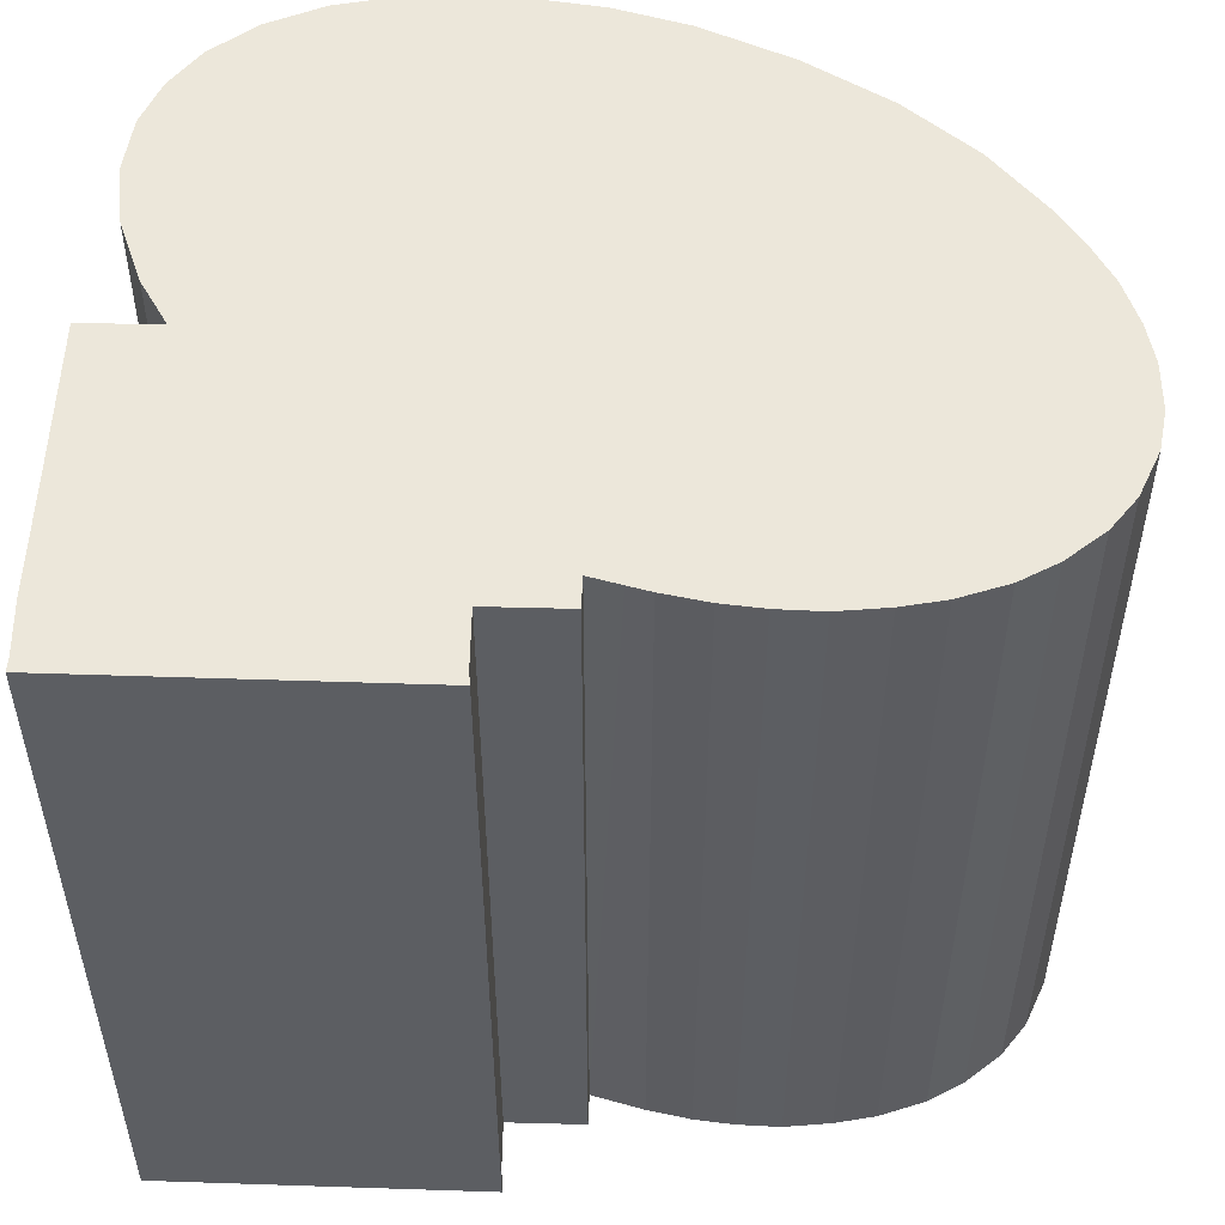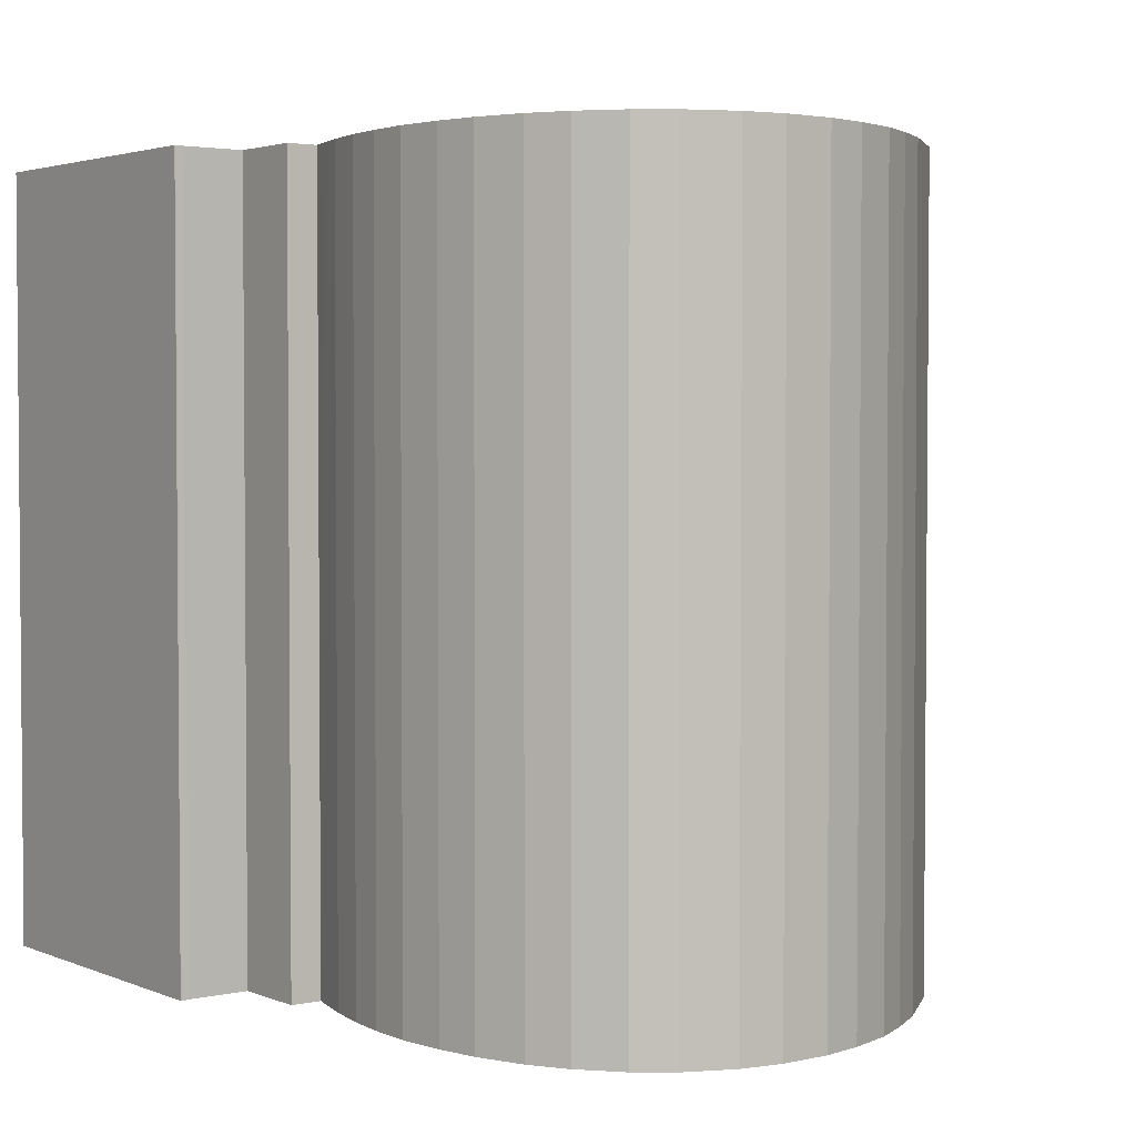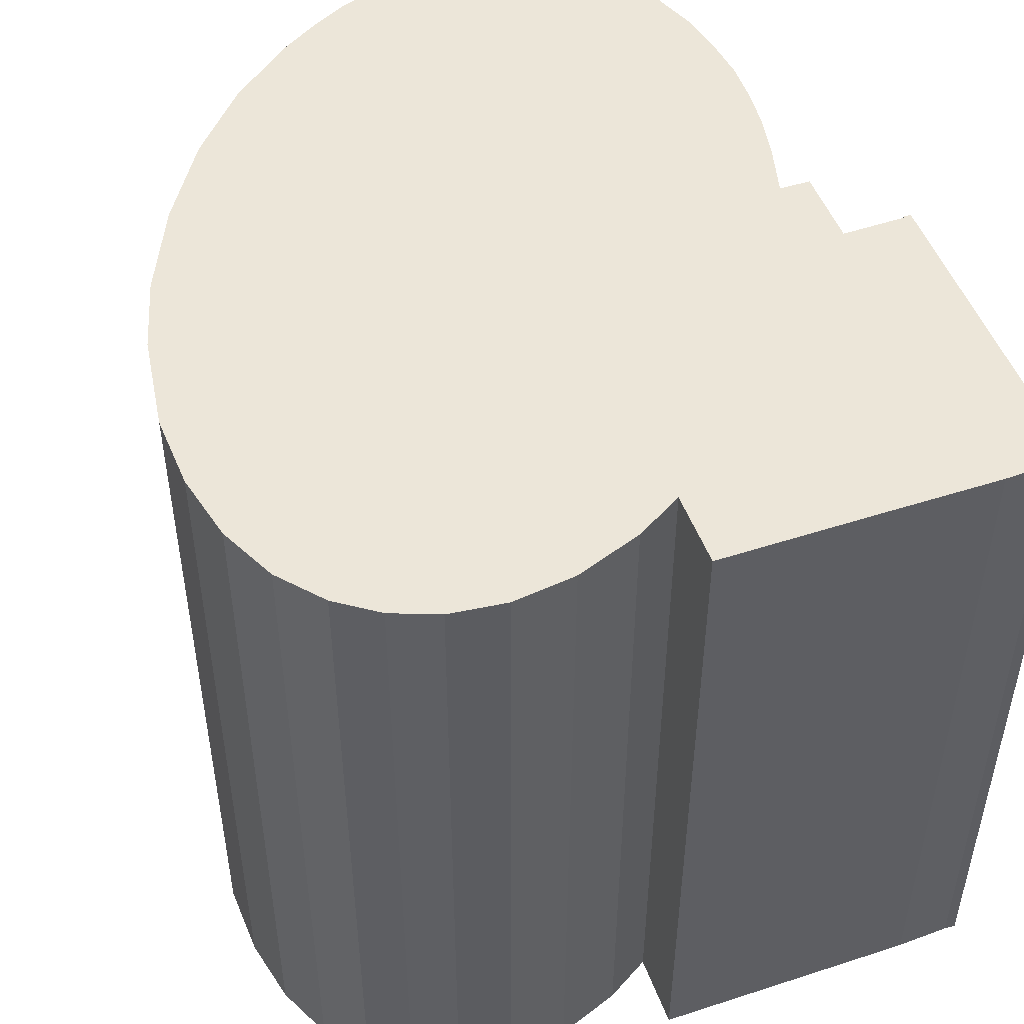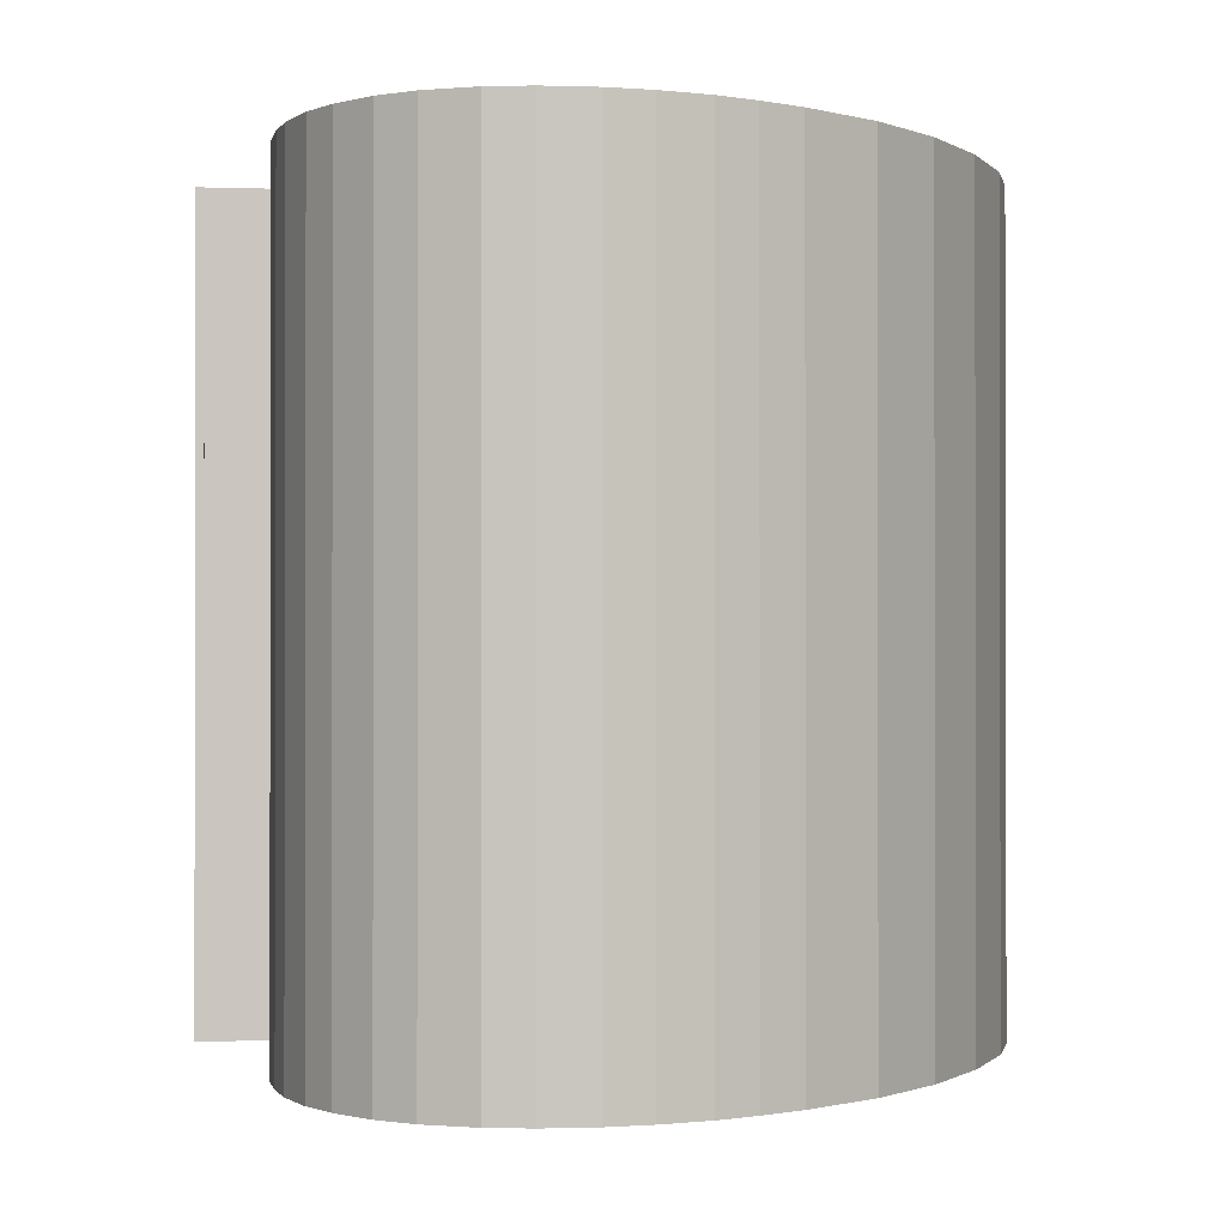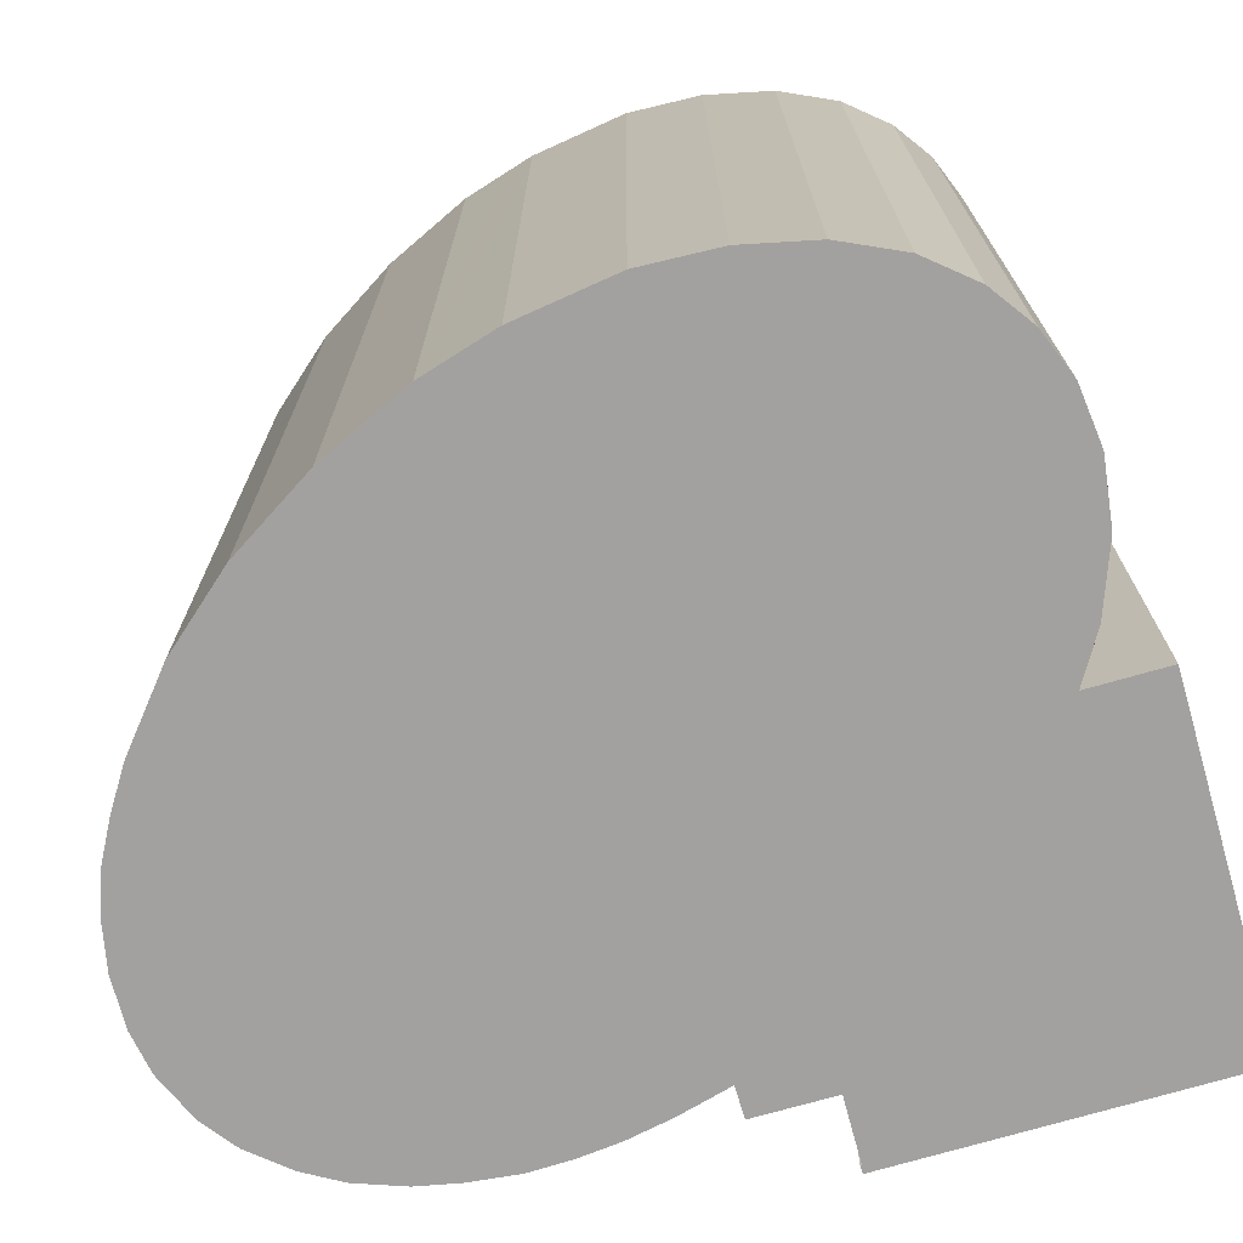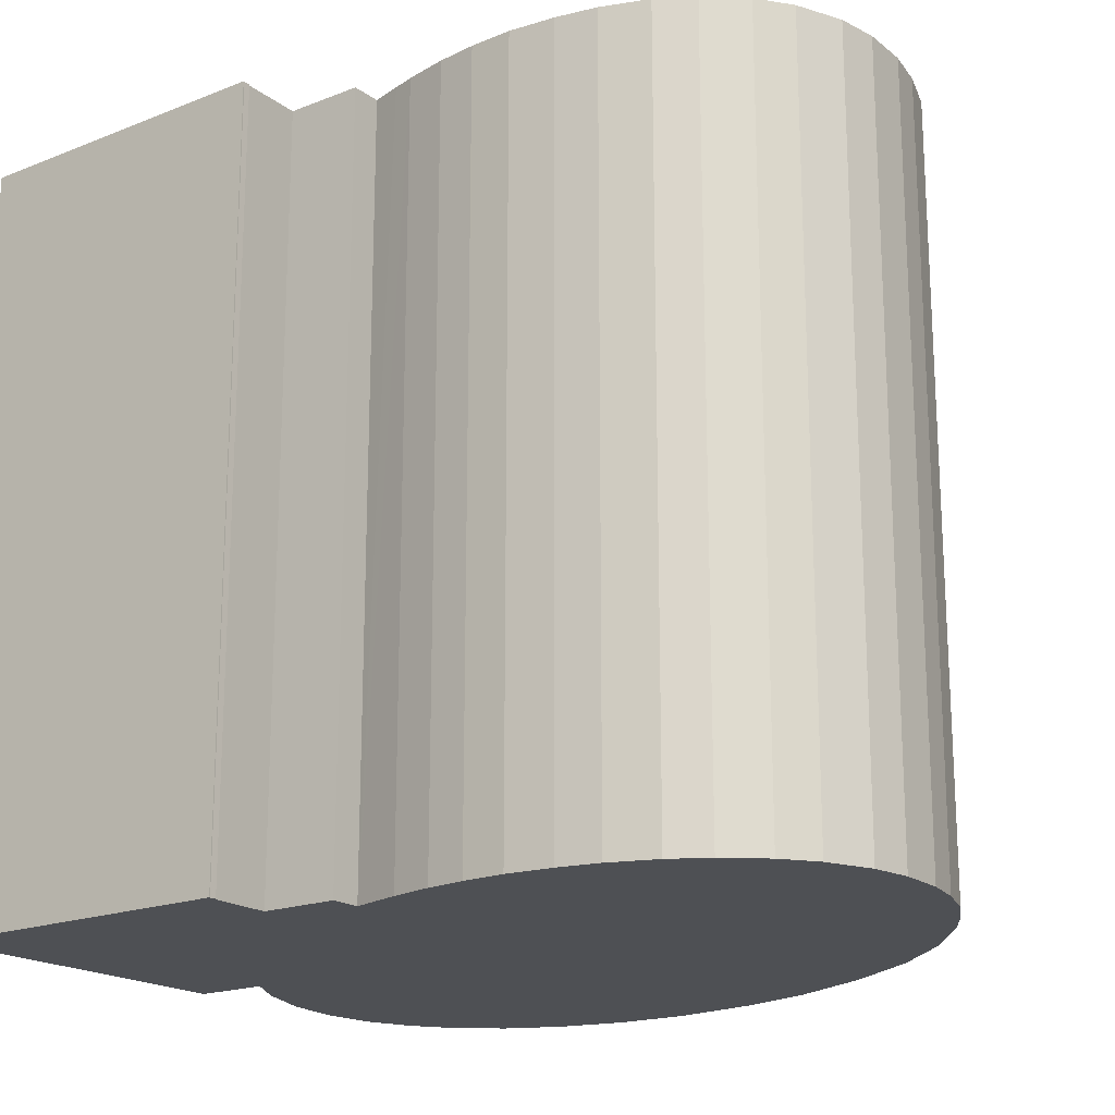
<metadata>
{"format":"obj","ext":"obj","renderer":"f3d","projection":"perspective","resolution":1024,"background":"white","views":[{"elev":51.9,"azim":1.4,"up":"+Y"},{"elev":2.9,"azim":53.2,"up":"+Y"},{"elev":49.2,"azim":-110.0,"up":"+Y"},{"elev":-0.7,"azim":84.6,"up":"+Y"},{"elev":-72.3,"azim":-164.2,"up":"+Y"},{"elev":-18.9,"azim":36.2,"up":"+Y"}]}
</metadata>
<code>
v  9.657 22.48 1.827
v  9.617 22.48 1.828
v  9.652 22.48 2.026
v  9.655 22.48 2.058
v  0.065 22.48 1.617
v  0.046 22.48 1.951
v  0 22.48 1.376e-15
v  0.023 22.48 -3.355
v  0.035 22.48 -7.621
v  9.596 22.48 -0.013
v  11.88 22.48 -0.002
v  0.041 22.48 -7.984
v  2.24 22.48 -7.973
v  11.89 22.48 -0.904
v  1.447 22.48 -9.326
v  12.78 22.48 -0.658
v  0.747 22.48 -11.24
v  13.41 22.48 -0.486
v  14.68 22.48 -0.228
v  0.515 22.48 -13.06
v  15.84 22.48 -0.099
v  17.1 22.48 -0.059
v  0.709 22.48 -14.69
v  18.48 22.48 -0.206
v  19.67 22.48 -0.446
v  1.238 22.48 -16.02
v  21.03 22.48 -0.928
v  2.075 22.48 -17.18
v  22.07 22.48 -1.53
v  3.326 22.48 -18.23
v  23.13 22.48 -2.427
v  23.85 22.48 -3.377
v  4.992 22.48 -19
v  24.44 22.48 -4.727
v  5.84 22.48 -19.18
v  6.974 22.48 -19.43
v  24.65 22.48 -5.915
v  9.148 22.48 -19.52
v  24.62 22.48 -7.343
v  11.76 22.48 -19.13
v  24.38 22.48 -8.537
v  23.93 22.48 -9.87
v  11.98 22.48 -19.1
v  12.78 22.48 -18.86
v  23.36 22.48 -10.95
v  14.12 22.48 -18.46
v  22.95 22.48 -11.6
v  16.7 22.48 -17.26
v  22.64 22.48 -12.09
v  21.06 22.48 -14.03
v  19.07 22.48 -15.76
v  9.657 -1.119e-16 1.827
v  9.617 -1.119e-16 1.828
v  14.12 1.13e-15 -18.46
v  11.98 1.169e-15 -19.1
v  12.78 1.155e-15 -18.86
v  9.148 1.195e-15 -19.52
v  11.76 1.171e-15 -19.13
v  6.974 1.19e-15 -19.43
v  4.992 1.163e-15 -19
v  5.84 1.175e-15 -19.18
v  2.24 4.882e-16 -7.973
v  0.041 4.889e-16 -7.984
v  9.596 7.96e-19 -0.013
v  11.88 1.225e-19 -0.002
v  11.89 5.535e-17 -0.904
v  24.44 2.894e-16 -4.727
v  24.65 3.622e-16 -5.915
v  24.62 4.496e-16 -7.343
v  24.38 5.227e-16 -8.537
v  23.93 6.044e-16 -9.87
v  9.652 -1.241e-16 2.026
v  9.655 -1.26e-16 2.058
v  13.41 2.976e-17 -0.486
v  12.78 4.029e-17 -0.658
v  14.68 1.396e-17 -0.228
v  15.84 6.062e-18 -0.099
v  17.1 3.613e-18 -0.059
v  18.48 1.261e-17 -0.206
v  19.67 2.731e-17 -0.446
v  21.03 5.682e-17 -0.928
v  0.046 -1.195e-16 1.951
v  22.07 9.369e-17 -1.53
v  23.13 1.486e-16 -2.427
v  23.85 2.068e-16 -3.377
v  23.36 6.706e-16 -10.95
v  22.64 7.401e-16 -12.09
v  22.95 7.1e-16 -11.6
v  21.06 8.588e-16 -14.03
v  19.07 9.648e-16 -15.76
v  16.7 1.057e-15 -17.26
v  3.326 1.116e-15 -18.23
v  2.075 1.052e-15 -17.18
v  1.238 9.811e-16 -16.02
v  0.709 8.993e-16 -14.69
v  0.515 7.997e-16 -13.06
v  0.747 6.885e-16 -11.24
v  1.447 5.711e-16 -9.326
v  0.035 4.667e-16 -7.621
v  0 0 0
v  0.023 2.054e-16 -3.355
v  0.065 -9.901e-17 1.617
g defaultobject
f 1 2 3
f 4 5 6
f 5 4 7
f 7 4 8
f 8 4 9
f 9 4 3
f 9 3 2
f 9 2 10
f 9 10 11
f 9 11 12
f 12 11 13
f 13 11 14
f 13 14 15
f 15 14 16
f 15 16 17
f 17 16 18
f 17 18 19
f 17 19 20
f 20 19 21
f 20 21 22
f 20 22 23
f 23 22 24
f 23 24 25
f 23 25 26
f 26 25 27
f 26 27 28
f 28 27 29
f 28 29 30
f 30 29 31
f 30 31 32
f 30 32 33
f 33 32 34
f 33 34 35
f 35 34 36
f 36 34 37
f 36 37 38
f 38 37 39
f 38 39 40
f 40 39 41
f 40 41 42
f 40 42 43
f 43 42 44
f 44 42 45
f 44 45 46
f 46 45 47
f 46 47 48
f 48 47 49
f 48 49 50
f 48 50 51
f 52 2 1
f 2 52 53
f 54 44 46
f 44 54 43
f 43 54 55
f 55 54 56
f 55 40 43
f 40 55 38
f 38 55 57
f 57 55 58
f 57 36 38
f 36 57 59
f 59 35 36
f 35 59 33
f 33 59 60
f 60 59 61
f 62 12 13
f 12 62 63
f 53 10 2
f 10 53 64
f 65 14 11
f 14 65 66
f 67 37 34
f 37 67 68
f 68 39 37
f 39 68 69
f 69 41 39
f 41 69 70
f 70 42 41
f 42 70 71
f 72 1 3
f 1 72 52
f 73 3 4
f 3 73 72
f 64 11 10
f 11 64 65
f 66 16 14
f 16 66 18
f 18 66 74
f 74 66 75
f 74 19 18
f 19 74 76
f 76 21 19
f 21 76 77
f 77 22 21
f 22 77 78
f 78 24 22
f 24 78 79
f 79 25 24
f 25 79 80
f 80 27 25
f 27 80 81
f 82 4 6
f 4 82 73
f 81 29 27
f 29 81 83
f 83 31 29
f 31 83 84
f 84 32 31
f 32 84 85
f 85 34 32
f 34 85 67
f 71 45 42
f 45 71 86
f 86 47 45
f 47 86 49
f 49 86 87
f 87 86 88
f 87 50 49
f 50 87 89
f 89 51 50
f 51 89 90
f 90 48 51
f 48 90 91
f 91 46 48
f 46 91 54
f 60 30 33
f 30 60 92
f 92 28 30
f 28 92 93
f 93 26 28
f 26 93 94
f 94 23 26
f 23 94 95
f 95 20 23
f 20 95 96
f 96 17 20
f 17 96 97
f 97 15 17
f 15 97 98
f 63 9 12
f 9 63 8
f 8 63 7
f 7 63 99
f 7 99 100
f 100 99 101
f 100 5 7
f 5 100 102
f 102 6 5
f 6 102 82
f 98 13 15
f 13 98 62
f 97 62 98
f 102 73 82
f 73 102 100
f 73 100 101
f 73 101 99
f 73 99 63
f 73 63 62
f 73 62 97
f 73 97 96
f 73 96 95
f 73 95 94
f 73 94 93
f 73 93 72
f 72 93 53
f 53 93 64
f 64 93 65
f 65 93 92
f 65 92 60
f 65 60 66
f 66 60 75
f 75 60 74
f 74 60 76
f 76 60 61
f 76 61 59
f 76 59 77
f 77 59 78
f 78 59 57
f 78 57 79
f 79 57 58
f 79 58 80
f 80 58 81
f 81 58 55
f 81 55 56
f 81 56 83
f 83 56 54
f 83 54 91
f 83 91 84
f 84 91 85
f 85 91 90
f 85 90 67
f 67 90 89
f 67 89 68
f 68 89 69
f 69 89 87
f 69 87 70
f 70 87 88
f 70 88 86
f 70 86 71
f 52 72 53

</code>
